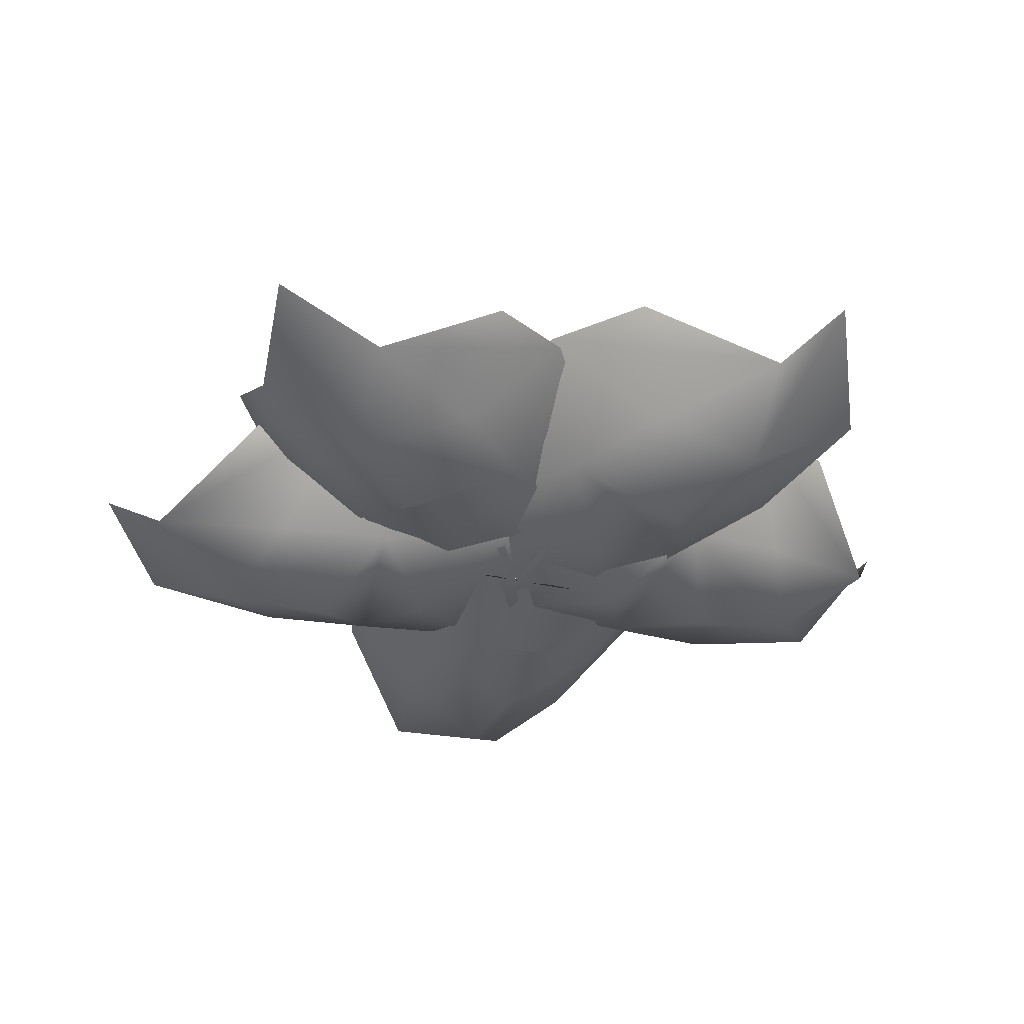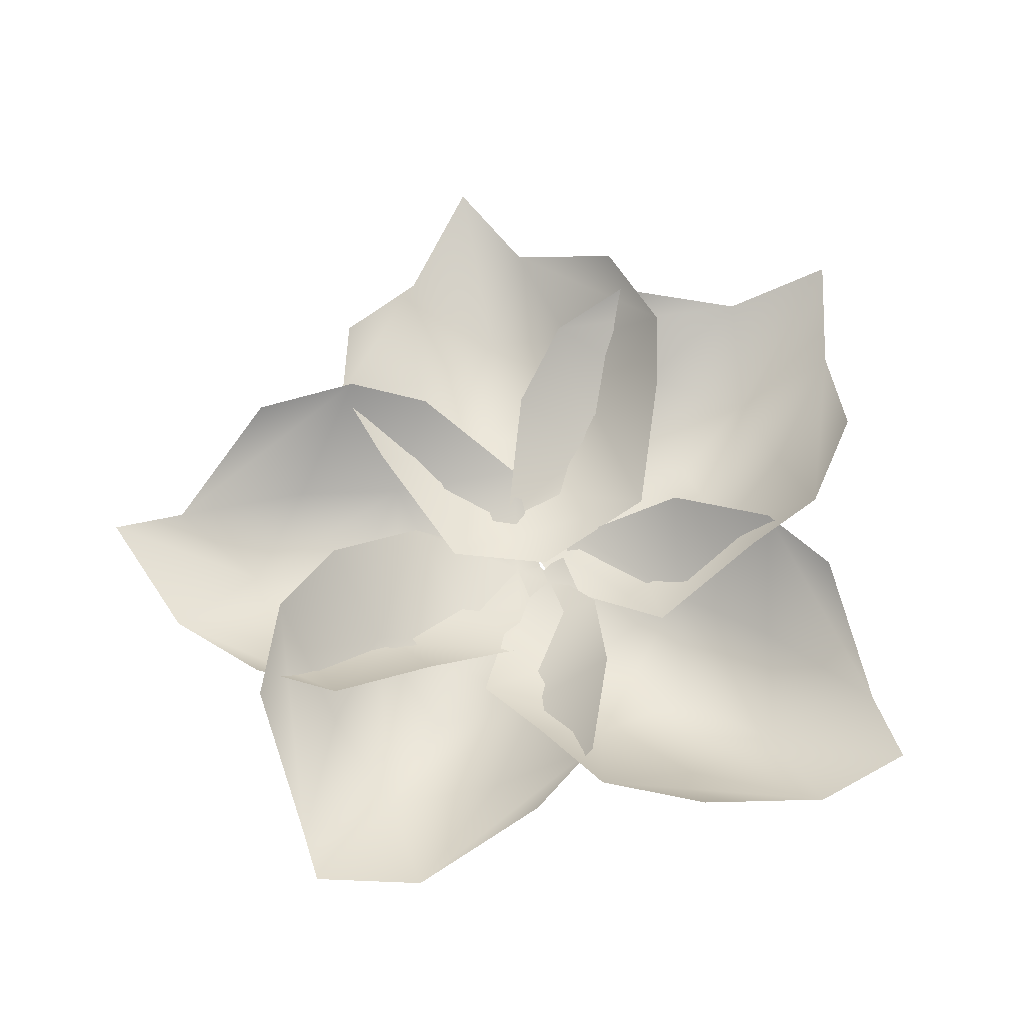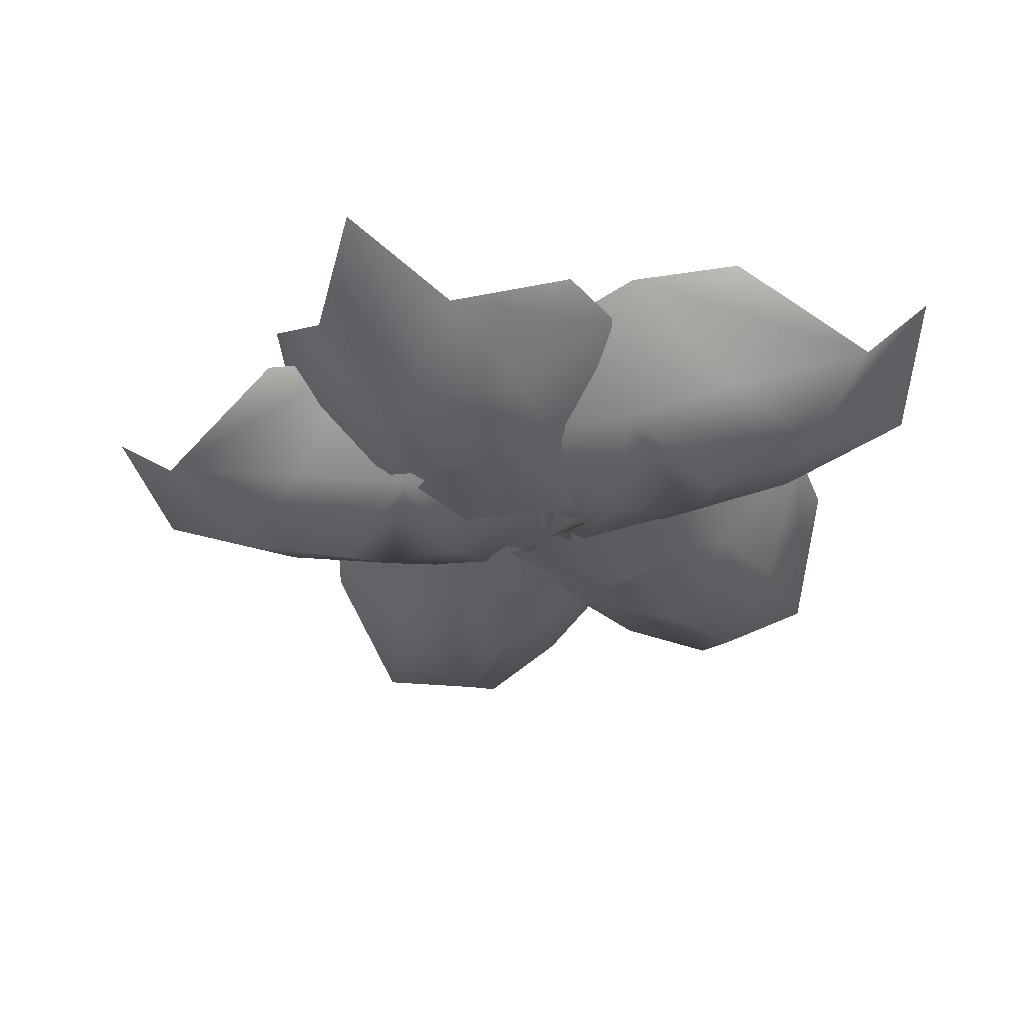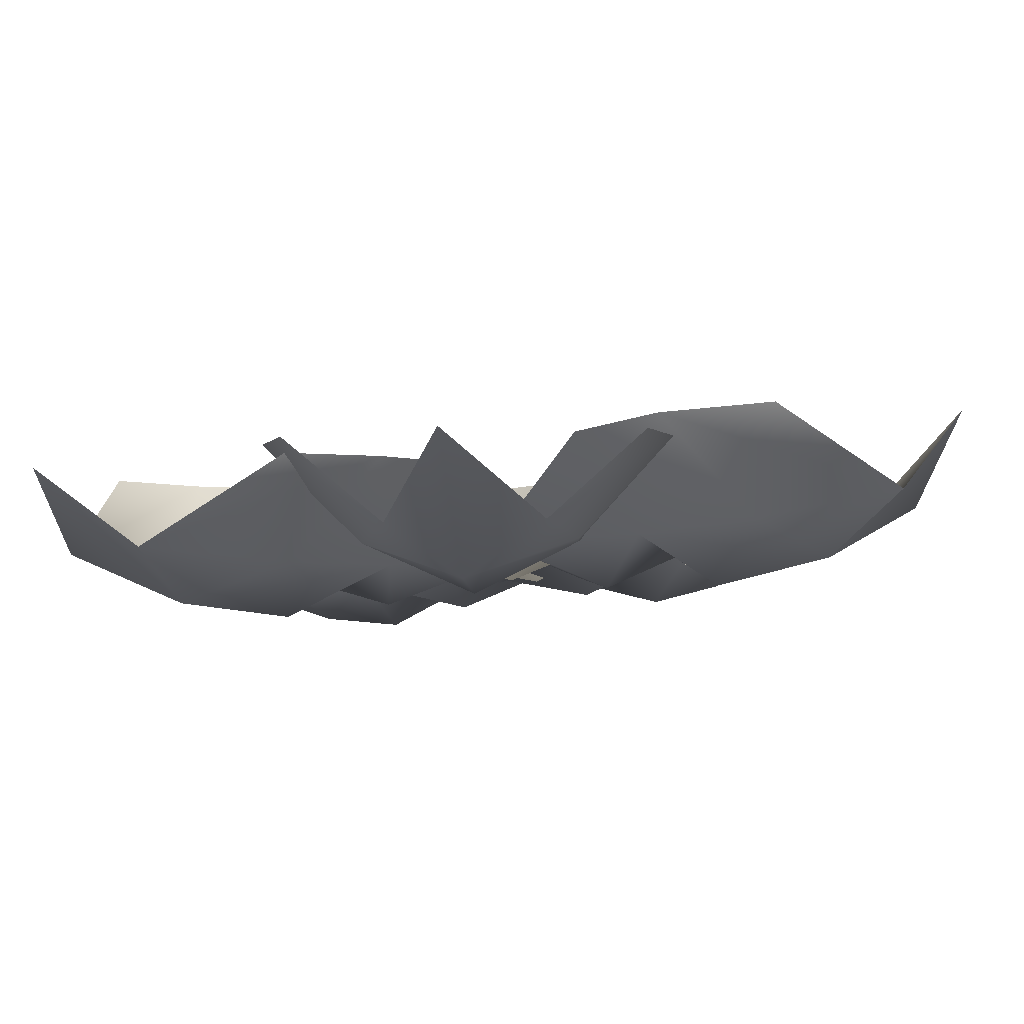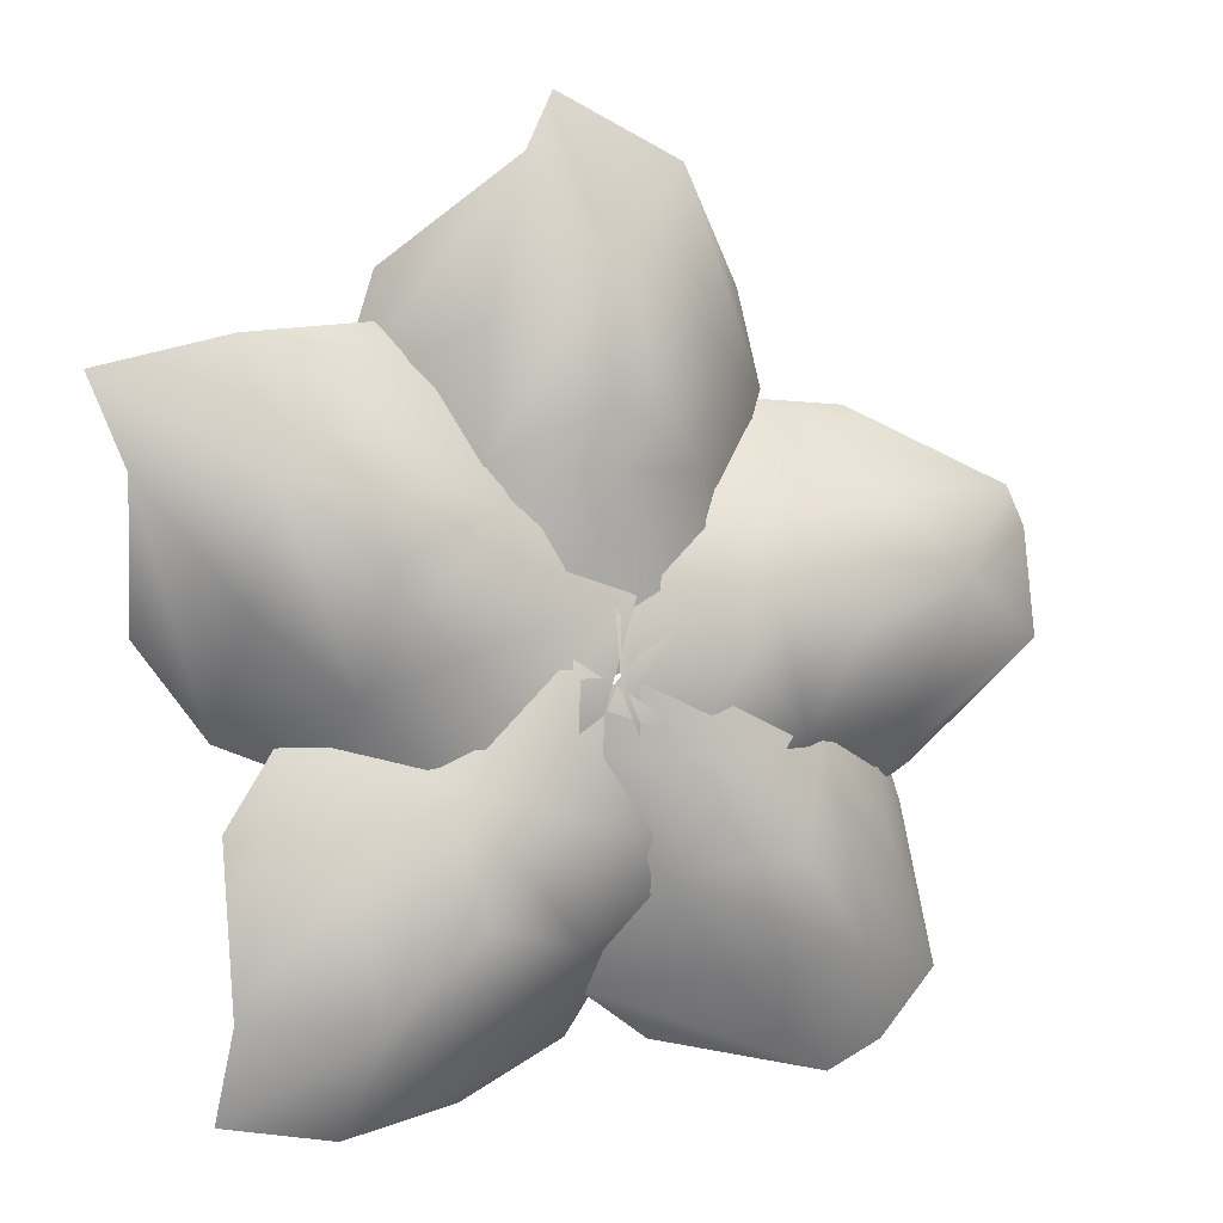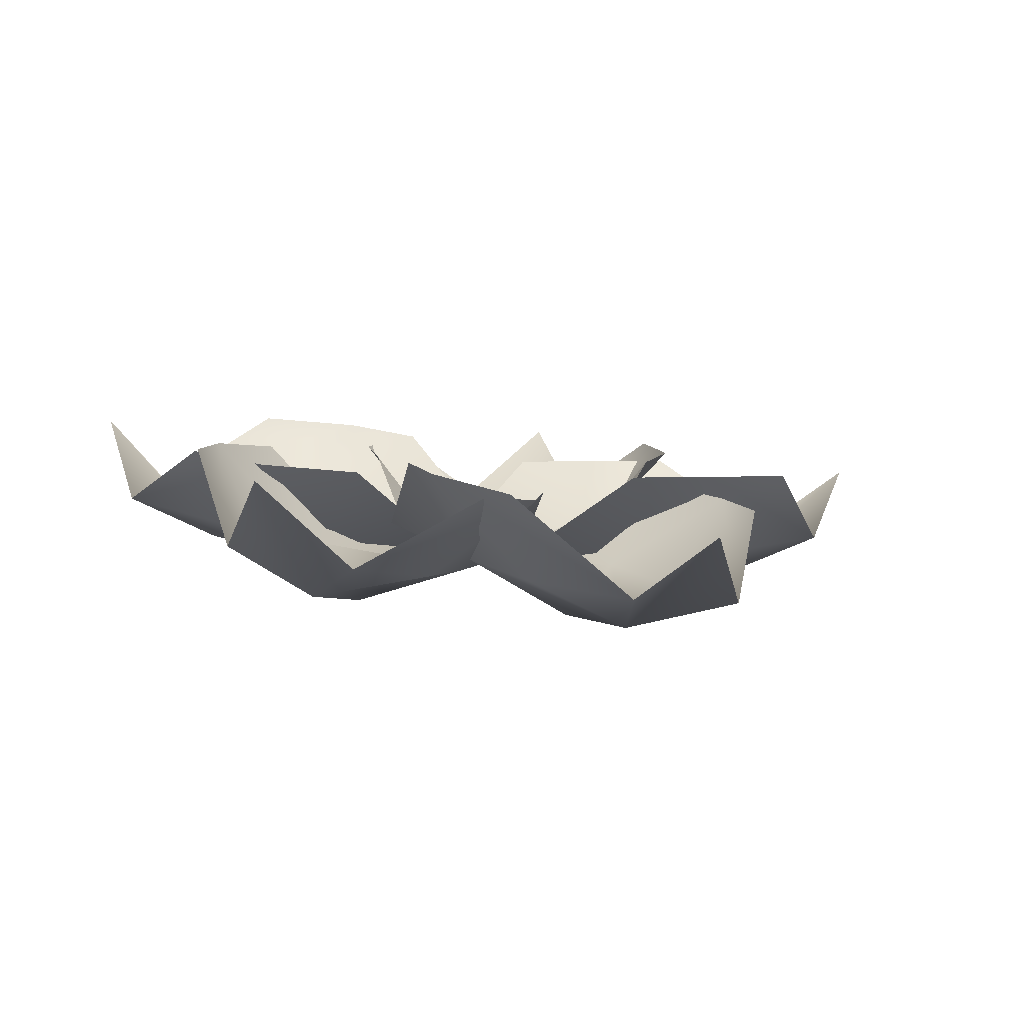
<metadata>
{"format":"obj","ext":"obj","renderer":"f3d","projection":"perspective","resolution":1024,"background":"white","views":[{"elev":-43.3,"azim":-154.9,"up":"+Z"},{"elev":68.4,"azim":-16.4,"up":"+Z"},{"elev":-24.6,"azim":-21.4,"up":"+Z"},{"elev":77.3,"azim":175.5,"up":"+Y"},{"elev":-3.1,"azim":154.4,"up":"+Y"},{"elev":0.8,"azim":143.8,"up":"+Z"}]}
</metadata>
<code>
g default
v 0.9278 0.02782 -0.07253
v 1.07 -0.3965 0.1522
v 1.364 -0.09784 0.09087
v 0.8892 -0.2293 0.121
v 1.353 -0.4087 0.1437
v 1.188 0.07381 0.05873
v 1.127 -0.1923 -0.0763
v 1.046 0.09834 -0.05434
v 0.8411 -0.1096 -0.01162
v 0.9855 -0.2221 -0.006719
v 1.163 -0.04206 -0.04372
v 1.027 -0.08309 -0.07911
v 0.9465 -0.3277 0.1412
v 1.249 -0.4174 0.04521
v 1.227 -0.296 -0.04118
v 1.092 -0.3227 0.0121
v 1.373 -0.2908 0.01919
v 1.308 0.003735 0.07017
v 1.269 -0.1427 -0.02491
v 0.9617 0.09345 -0.08067
v 0.5262 -0.06305 0.1109
v 0.8534 -0.3319 0.1199
v 0.6804 0.1285 0.07663
v 0.5385 -0.3453 0.1358
v 1.013 -0.1445 0.08581
v 0.7609 -0.1251 -0.08463
v 1.039 -0.01446 -0.04035
v 0.8112 0.1727 -0.04664
v 0.7112 0.01963 -0.03671
v 0.9084 -0.1425 -0.03126
v 0.861 -0.01633 -0.0874
v 0.5854 0.06463 0.09255
v 0.5334 -0.2537 0.0249
v 0.6623 -0.2301 -0.04935
v 0.6182 -0.09291 -0.01642
v 0.6721 -0.3677 0.02873
v 0.9517 -0.2691 0.104
v 0.8154 -0.255 -0.01097
v 0.9796 0.05403 -0.07578
v 0.6334 0.3917 0.05445
v 0.5289 -0.01789 0.08095
v 0.8746 0.3332 0.05123
v 0.382 0.2606 0.06061
v 0.7685 -0.08256 0.07813
v 0.6986 0.14 -0.1175
v 0.9107 -0.05915 -0.0348
v 0.9835 0.226 -0.05325
v 0.8024 0.2506 -0.06537
v 0.7394 0.003641 -0.04939
v 0.839 0.09675 -0.1014
v 0.7753 0.3923 0.05189
v 0.4746 0.2969 -0.04342
v 0.5585 0.186 -0.101
v 0.6596 0.2871 -0.06357
v 0.4302 0.1233 -0.03219
v 0.6287 -0.08042 0.08061
v 0.5966 0.04021 -0.04759
v 0.9864 0.06752 -0.04962
v 1.221 0.5029 0.02821
v 0.7985 0.5088 0.003892
v 1.219 0.2585 0.07155
v 1.038 0.702 -0.02579
v 0.7894 0.2645 0.04687
v 1.012 0.348 -0.1433
v 0.8568 0.1136 -0.0319
v 1.151 0.1094 -0.01497
v 1.136 0.2855 -0.06301
v 0.8812 0.2891 -0.07767
v 0.9995 0.2068 -0.1011
v 1.254 0.3674 0.05546
v 1.106 0.613 -0.1071
v 1.024 0.4955 -0.1533
v 1.14 0.4306 -0.08864
v 0.9265 0.6155 -0.1174
v 0.7602 0.3987 0.02014
v 0.8847 0.4342 -0.1033
v 0.9989 0.02782 -0.07253
v 1.466 0.1056 0.08995
v 1.222 0.445 0.02352
v 1.266 -0.04107 0.09767
v 1.529 0.3786 0.04597
v 1.018 0.3035 0.03023
v 1.25 0.1784 -0.1223
v 0.9541 0.1586 -0.06183
v 1.124 -0.07763 -0.01558
v 1.261 0.04153 -0.03943
v 1.114 0.2461 -0.07948
v 1.125 0.1023 -0.1021
v 1.375 -0.002561 0.1009
v 1.507 0.265 -0.03947
v 1.374 0.259 -0.11
v 1.381 0.1271 -0.04372
v 1.403 0.4089 -0.06763
v 1.11 0.4084 0.01996
v 1.234 0.3317 -0.08377
g pDisc6
f 11 6 8 12
f 8 1 9 12
f 9 4 10 12
f 10 7 11 12
f 10 4 13 16
f 13 2 14 16
f 14 5 15 16
f 15 7 10 16
f 15 5 17 19
f 17 3 18 19
f 18 6 11 19
f 11 7 15 19
f 30 25 27 31
f 27 20 28 31
f 28 23 29 31
f 29 26 30 31
f 29 23 32 35
f 32 21 33 35
f 33 24 34 35
f 34 26 29 35
f 34 24 36 38
f 36 22 37 38
f 37 25 30 38
f 30 26 34 38
f 49 44 46 50
f 46 39 47 50
f 47 42 48 50
f 48 45 49 50
f 48 42 51 54
f 51 40 52 54
f 52 43 53 54
f 53 45 48 54
f 53 43 55 57
f 55 41 56 57
f 56 44 49 57
f 49 45 53 57
f 68 63 65 69
f 65 58 66 69
f 66 61 67 69
f 67 64 68 69
f 67 61 70 73
f 70 59 71 73
f 71 62 72 73
f 72 64 67 73
f 72 62 74 76
f 74 60 75 76
f 75 63 68 76
f 68 64 72 76
f 87 82 84 88
f 84 77 85 88
f 85 80 86 88
f 86 83 87 88
f 86 80 89 92
f 89 78 90 92
f 90 81 91 92
f 91 83 86 92
f 91 81 93 95
f 93 79 94 95
f 94 82 87 95
f 87 83 91 95

</code>
